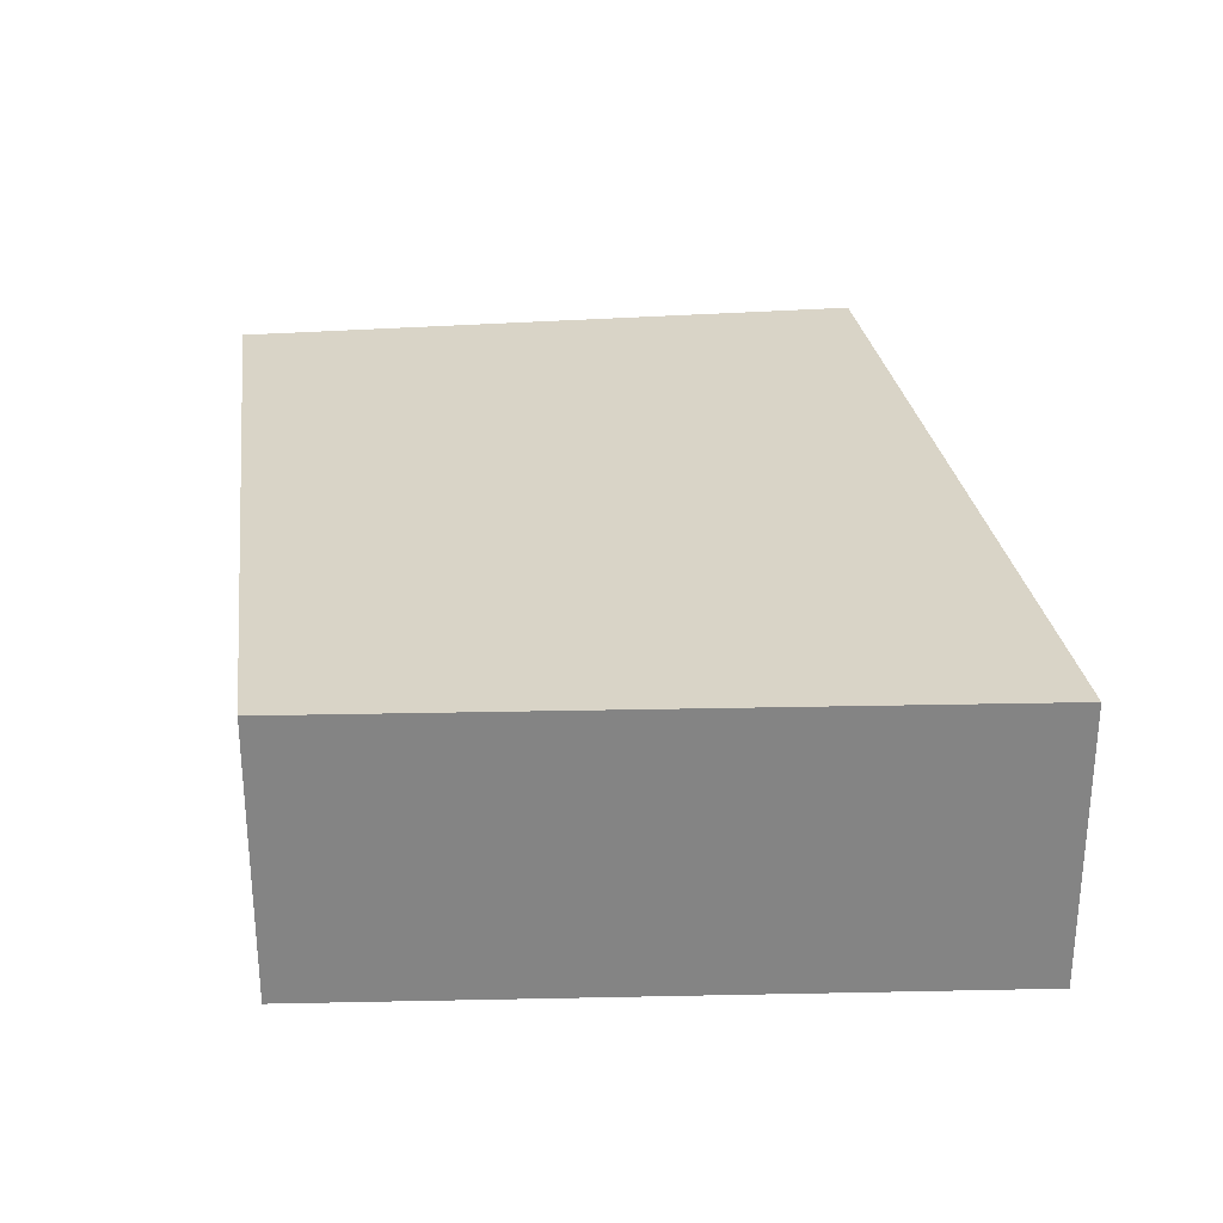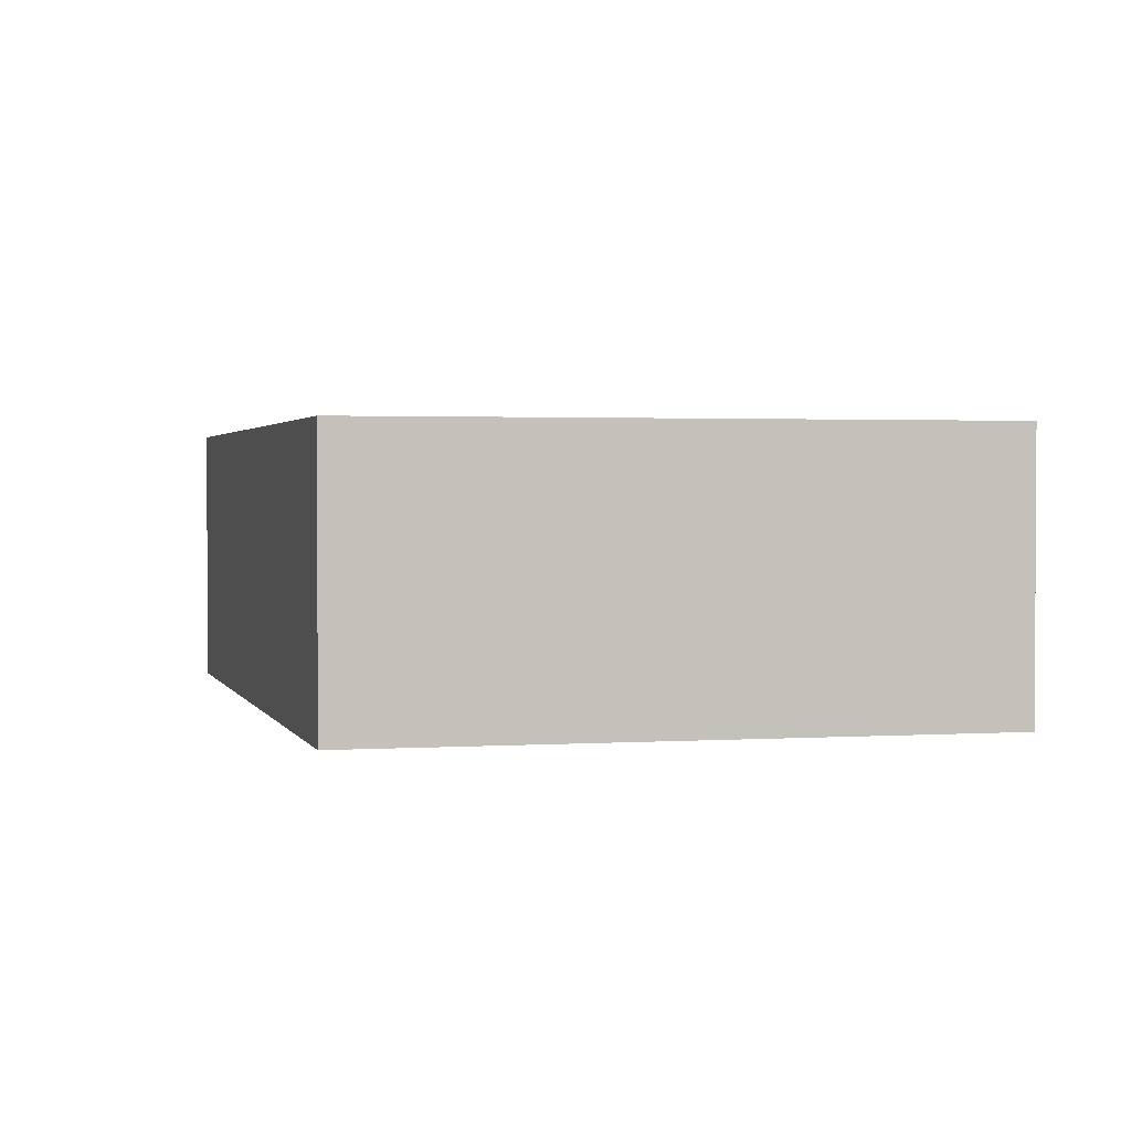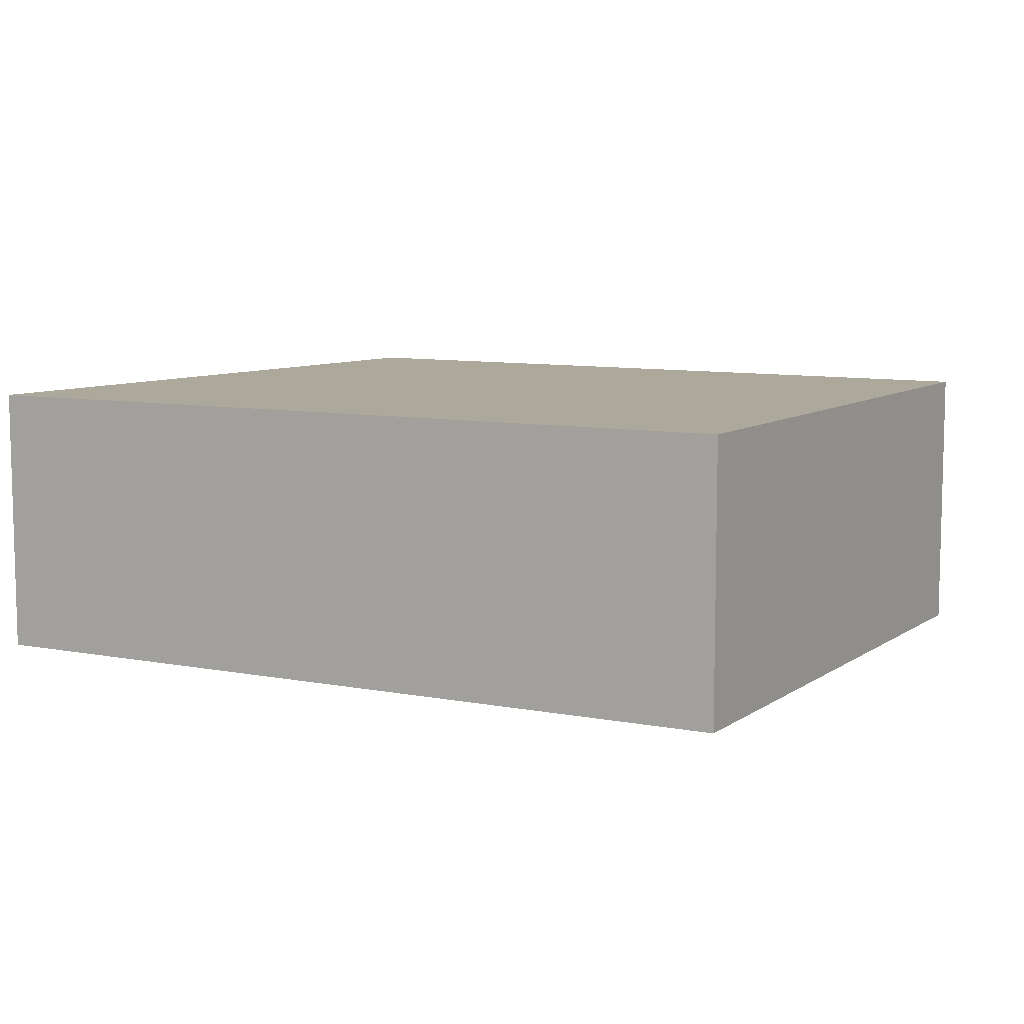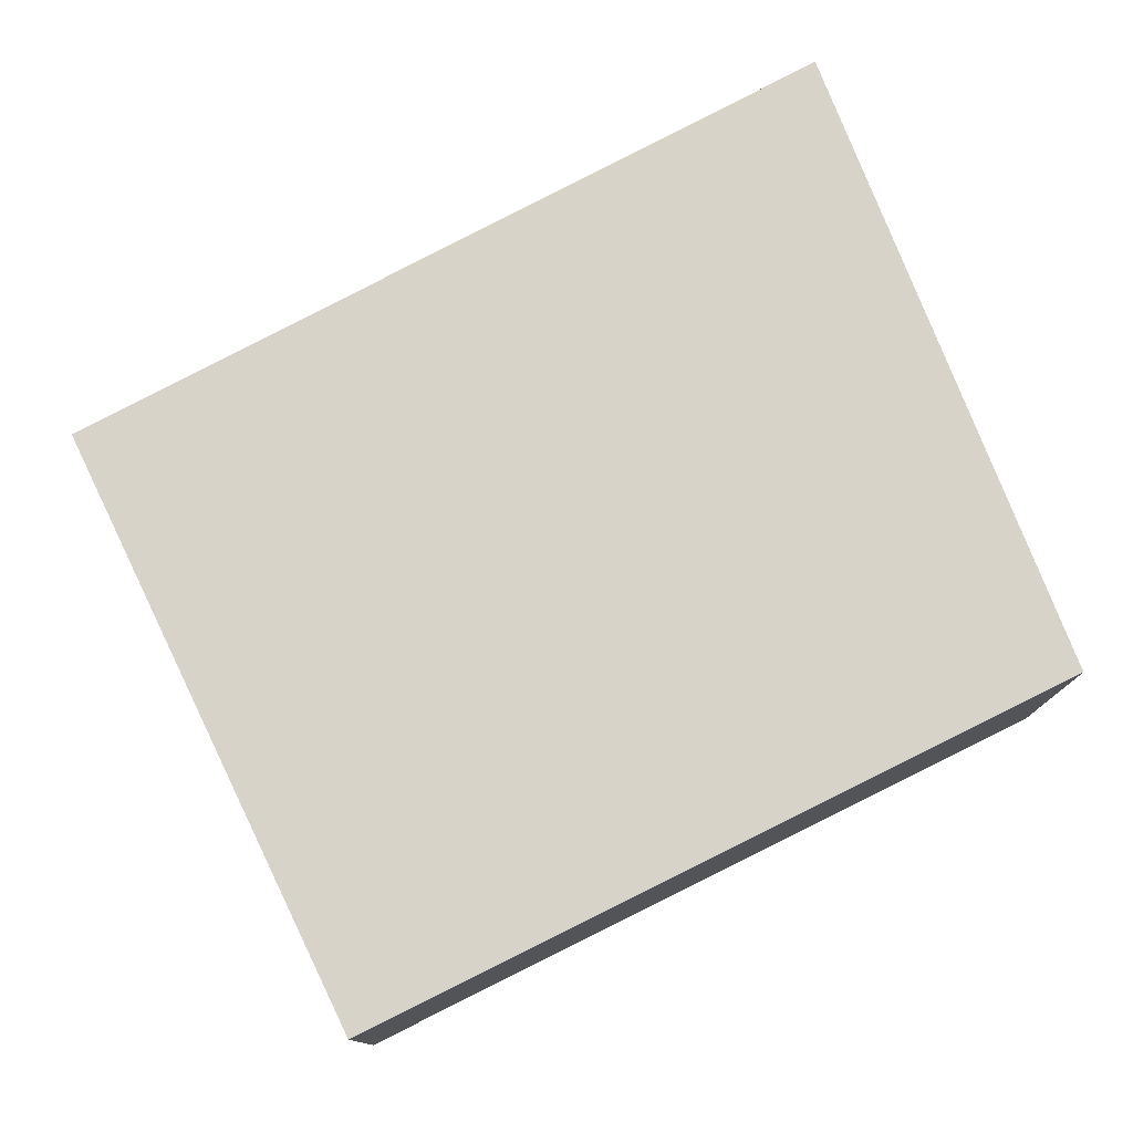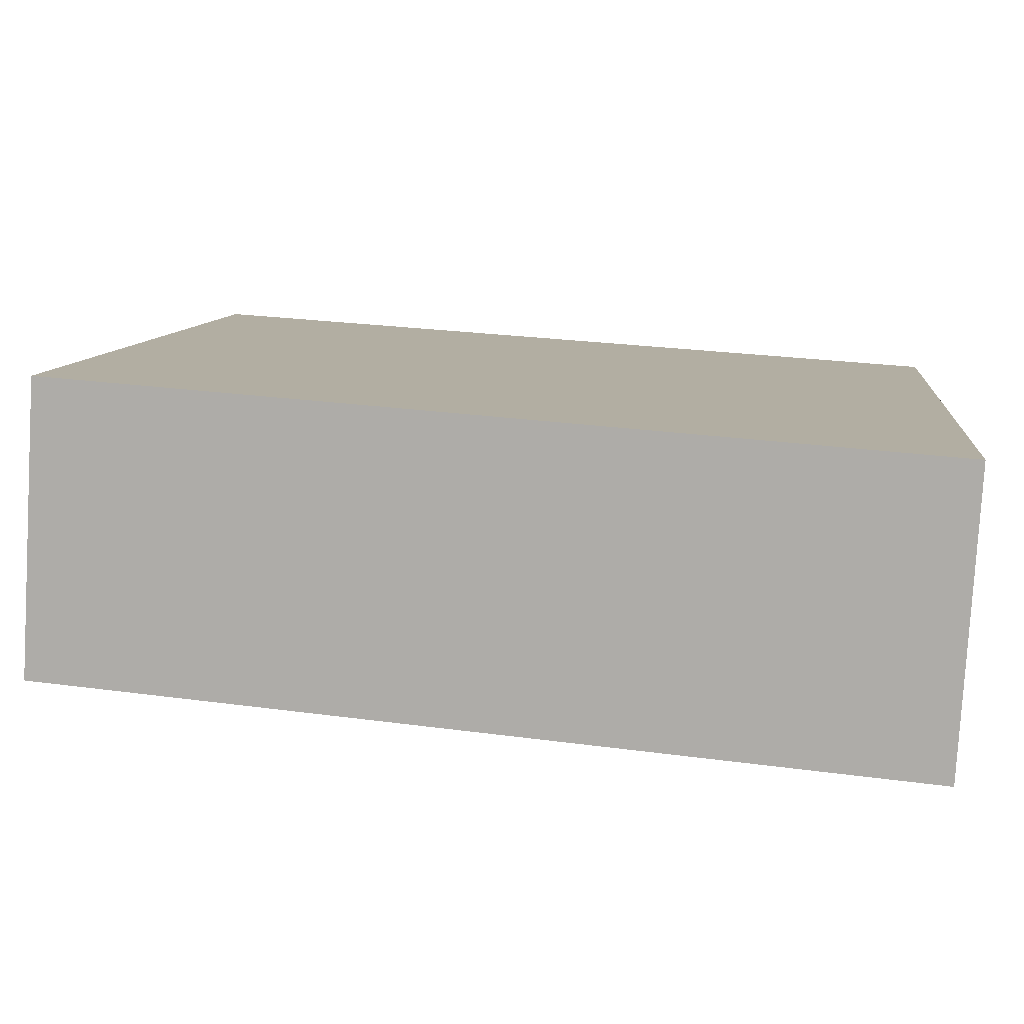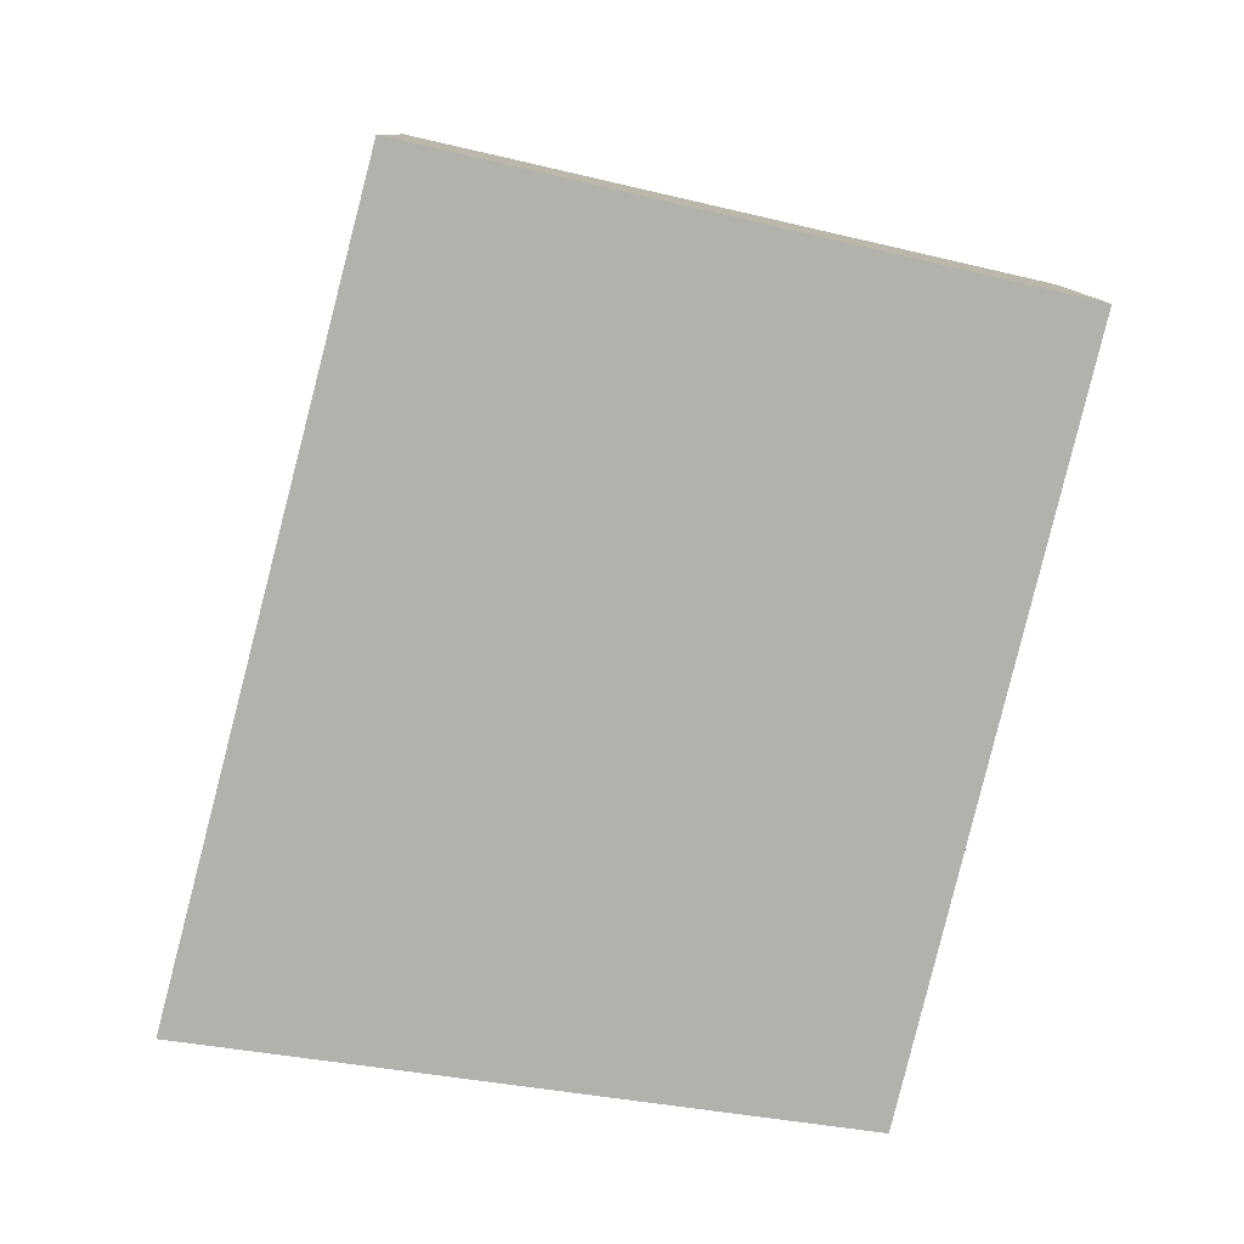
<metadata>
{"format":"obj","ext":"obj","renderer":"f3d","projection":"perspective","resolution":1024,"background":"white","views":[{"elev":28.8,"azim":92.9,"up":"+Y"},{"elev":1.9,"azim":-93.3,"up":"+Y"},{"elev":8.5,"azim":-140.3,"up":"+Y"},{"elev":77.2,"azim":-16.3,"up":"+Y"},{"elev":-79.7,"azim":-3.4,"up":"+Z"},{"elev":-79.0,"azim":-93.1,"up":"+Y"}]}
</metadata>
<code>
v  1.755 4.509 10.27
v  5.556 4.509 -1.163
v  9.611e-05 4.509 -0.000143
v  13.2 4.509 -2.763
v  14.09 4.509 8.085
v  0 0 0
v  14.09 -4.951e-16 8.086
v  1.755 -6.286e-16 10.27
v  13.2 1.692e-16 -2.763
v  5.556 7.123e-17 -1.163
g defaultobject
f 1 2 3
f 2 1 4
f 4 1 5
f 6 7 8
f 7 6 9
f 9 6 10
f 1 6 8
f 6 1 3
f 7 1 8
f 1 7 5
f 9 5 7
f 5 9 4
f 2 9 10
f 9 2 4
f 3 10 6
f 10 3 2

</code>
